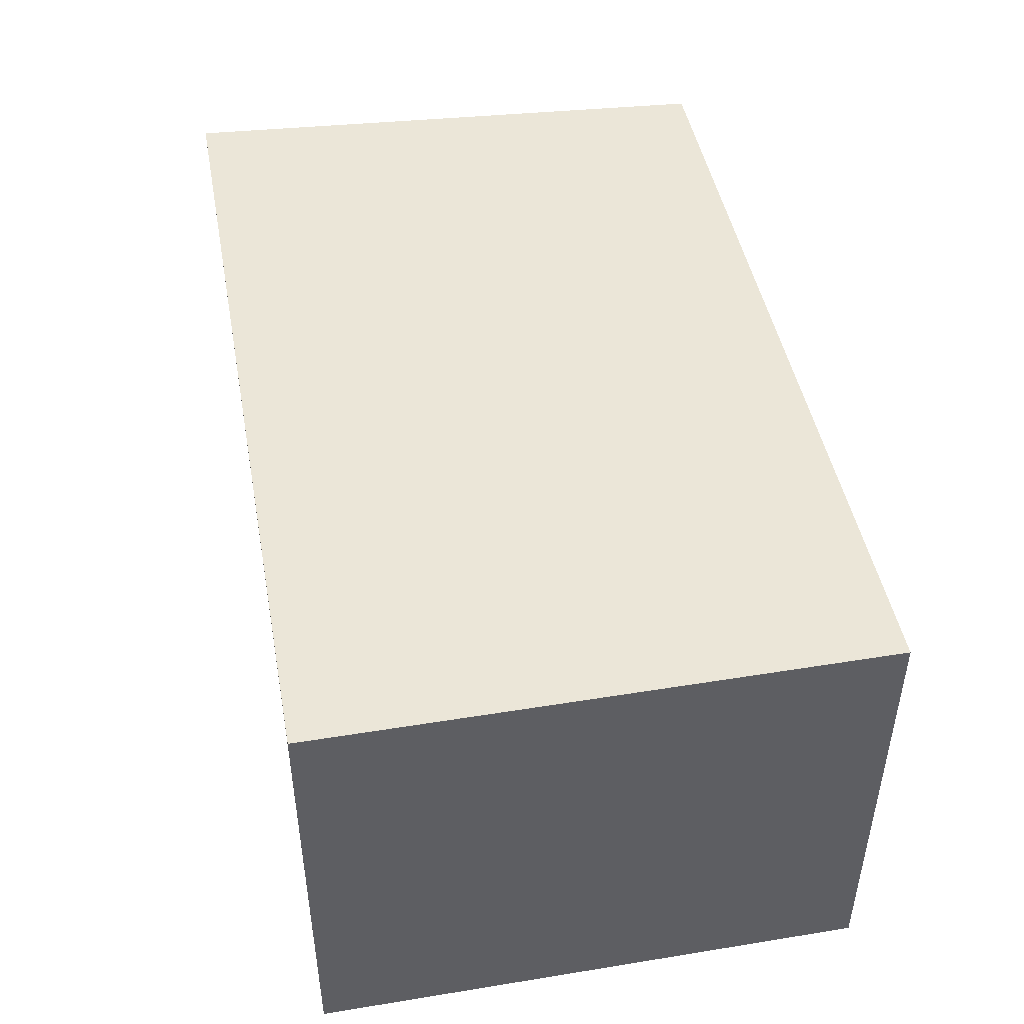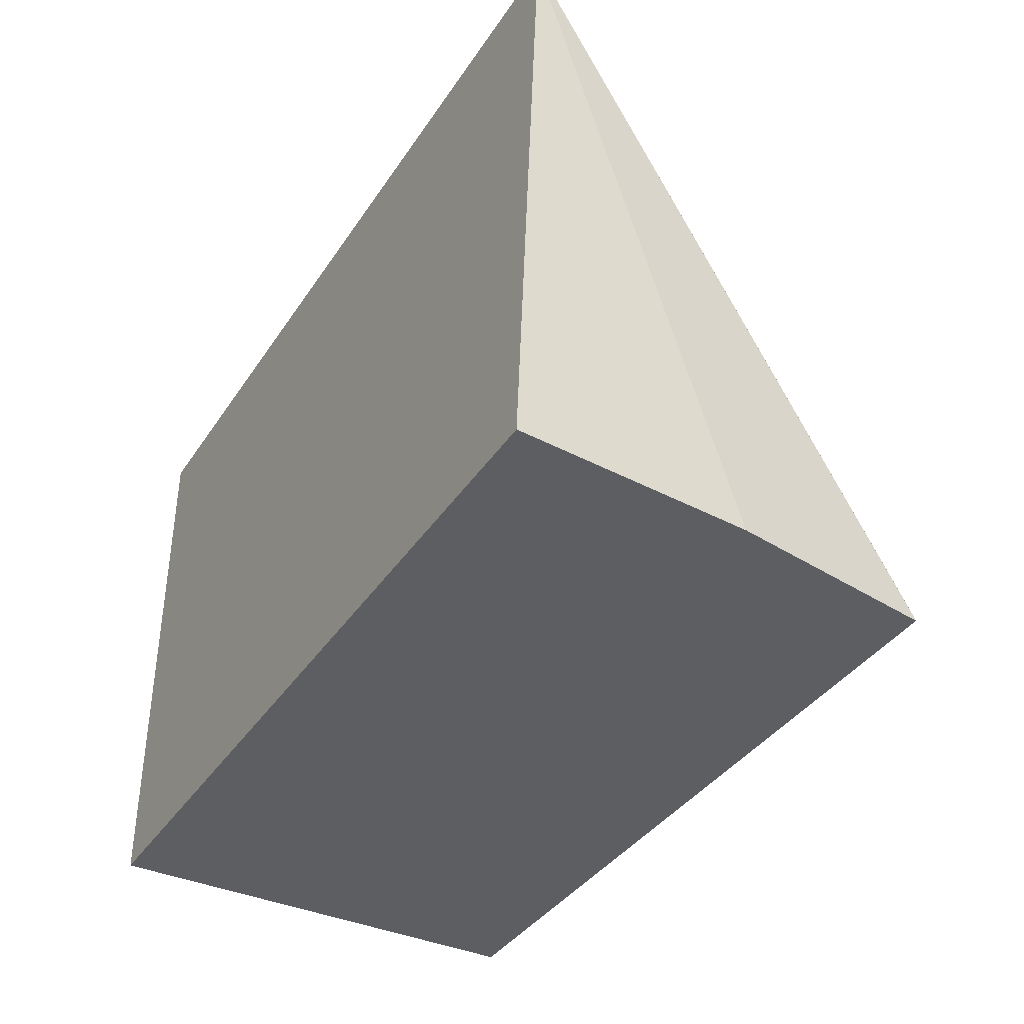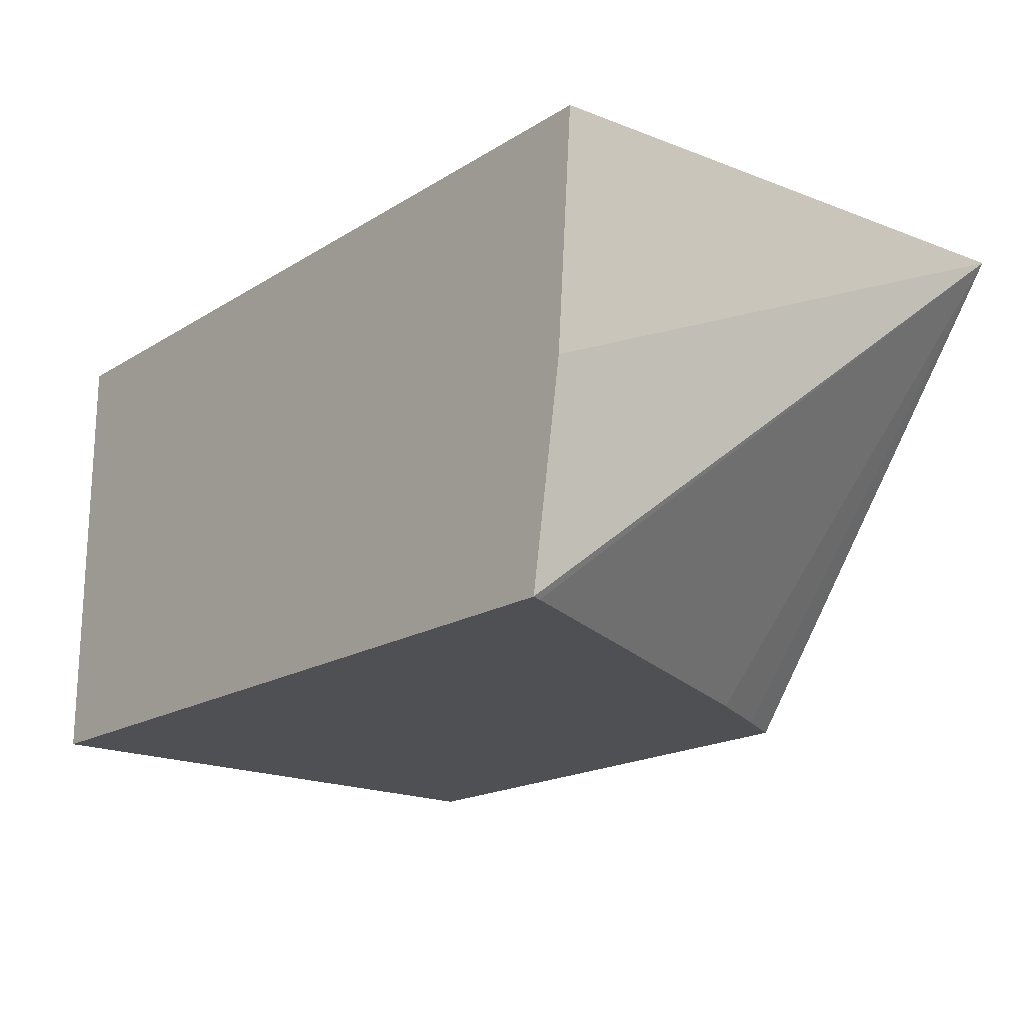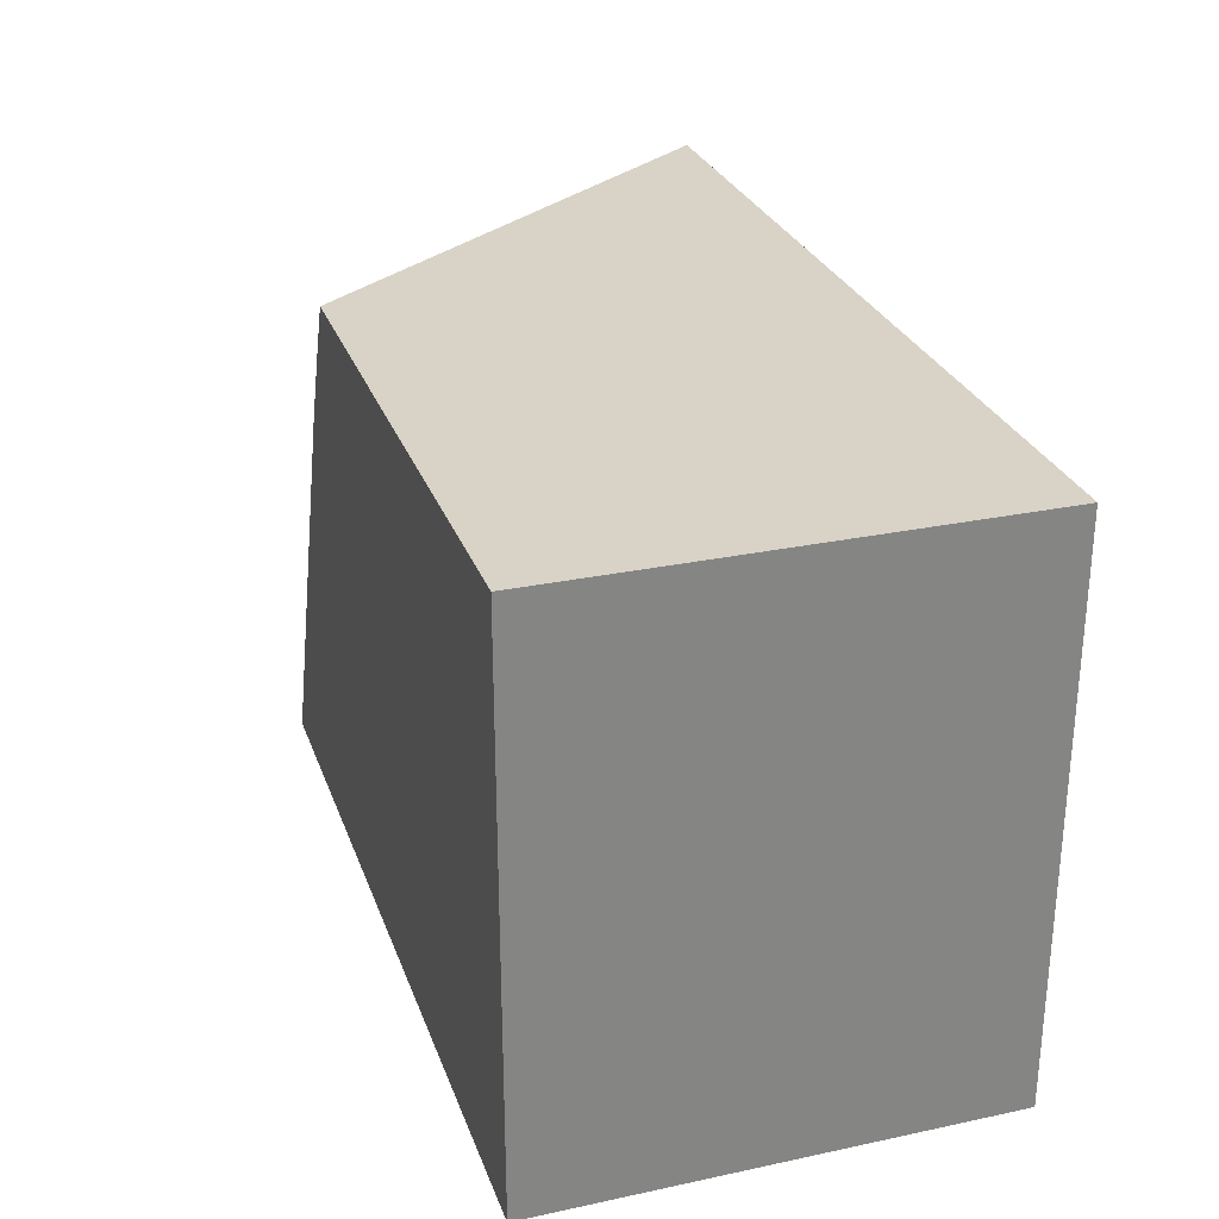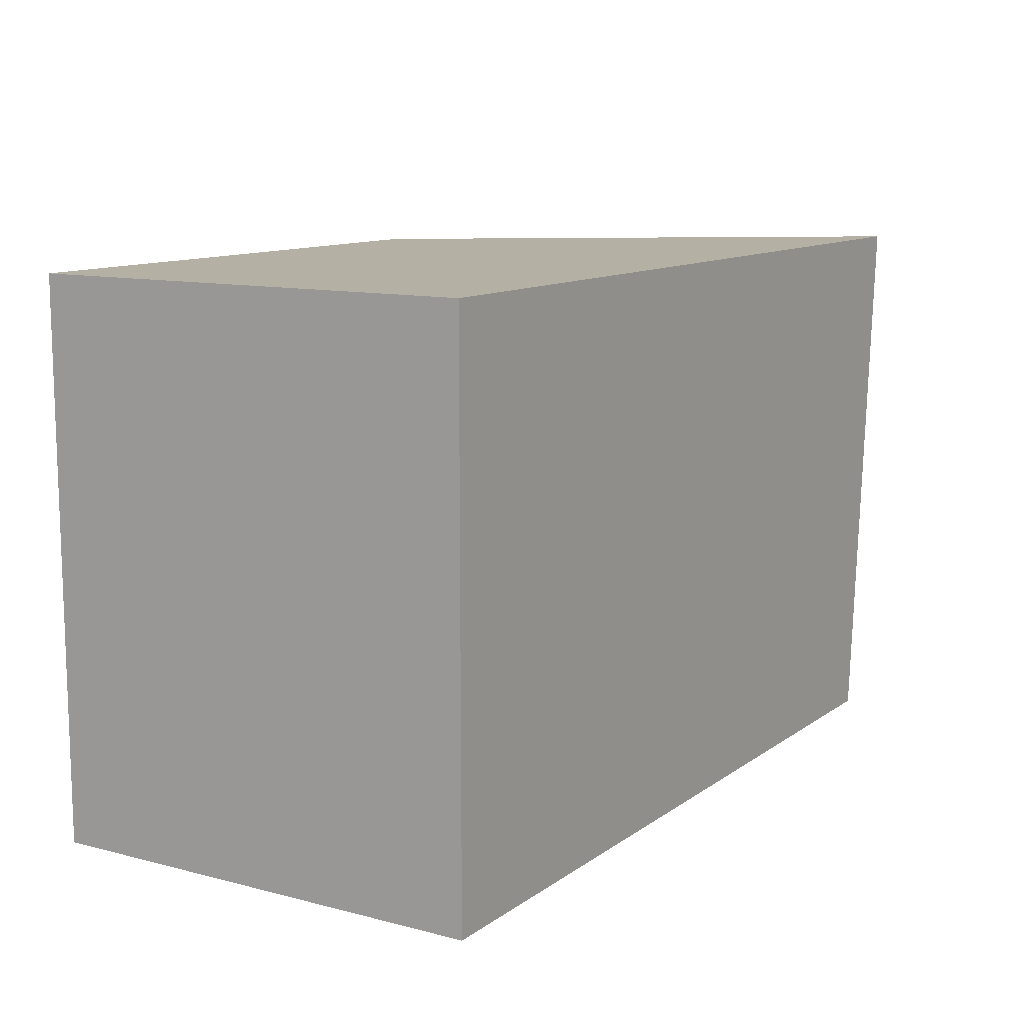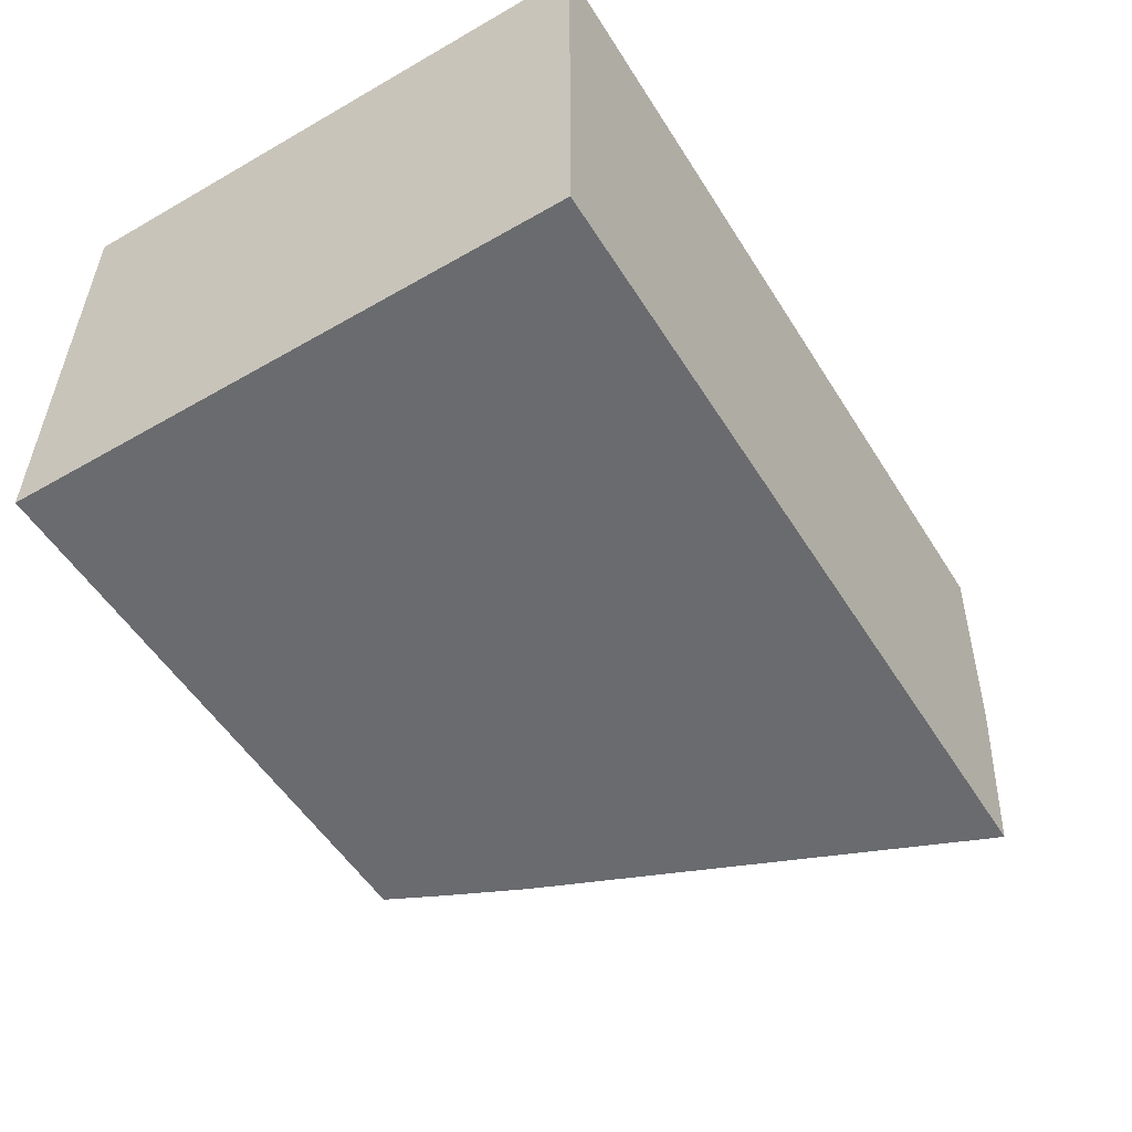
<metadata>
{"format":"obj","ext":"obj","renderer":"f3d","projection":"perspective","resolution":1024,"background":"white","views":[{"elev":46.4,"azim":79.5,"up":"+Y"},{"elev":-38.1,"azim":-119.8,"up":"+Z"},{"elev":-18.6,"azim":-130.7,"up":"+Y"},{"elev":28.1,"azim":72.2,"up":"+Z"},{"elev":11.4,"azim":121.9,"up":"+Z"},{"elev":-53.4,"azim":121.5,"up":"+Y"}]}
</metadata>
<code>
v 0.6309 -0.01182 -0.3058
v 0.6309 -0.01182 -0.4511
v 0.6309 0.107 -0.3058
v 0.4852 -0.01182 -0.3058
v 0.6309 0.107 -0.4511
v 0.4222 -0.01182 -0.4511
v 0.3973 0.107 -0.3058
v 0.4787 -0.01182 -0.3189
v 0.4085 0.107 -0.4511
v 0.4232 -0.01182 -0.4484
v 0.4132 0.04413 -0.4511
v 0.469 -0.01182 -0.3396
f 2 9 5
f 7 12 8
f 7 10 12
f 7 9 11
f 6 7 11
f 6 10 7
f 4 7 8
f 3 9 7
f 3 5 9
f 2 11 9
f 1 12 10
f 1 6 2
f 2 6 11
f 1 5 3
f 1 3 7
f 1 7 4
f 1 2 5
f 1 8 12
f 1 10 6
f 1 4 8

</code>
